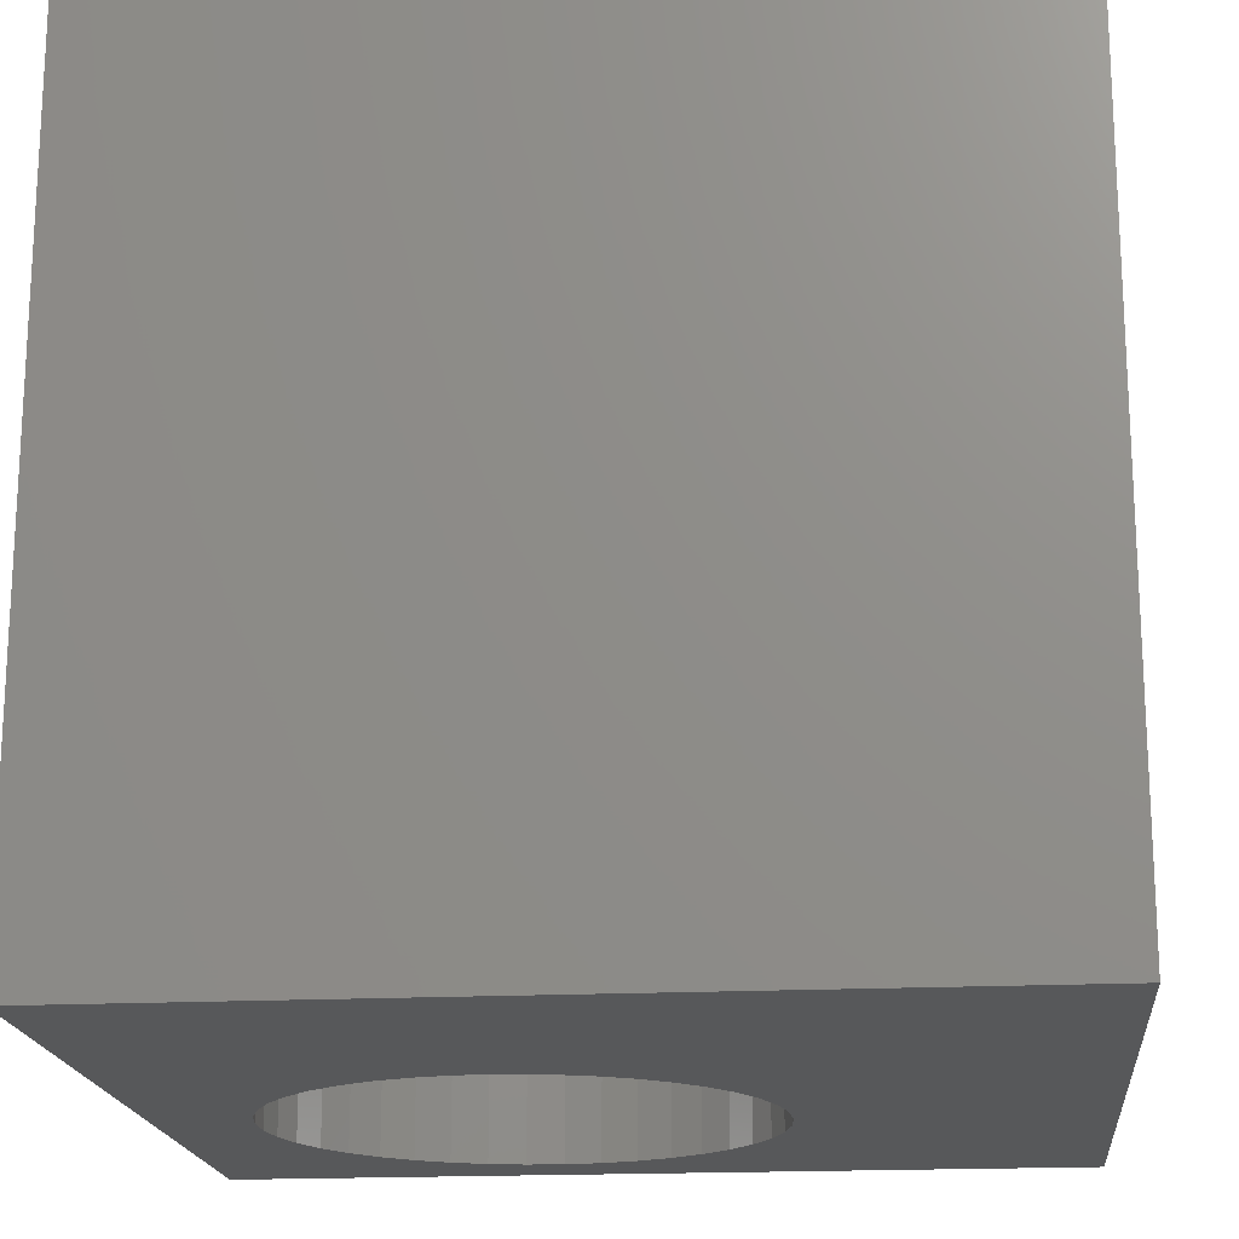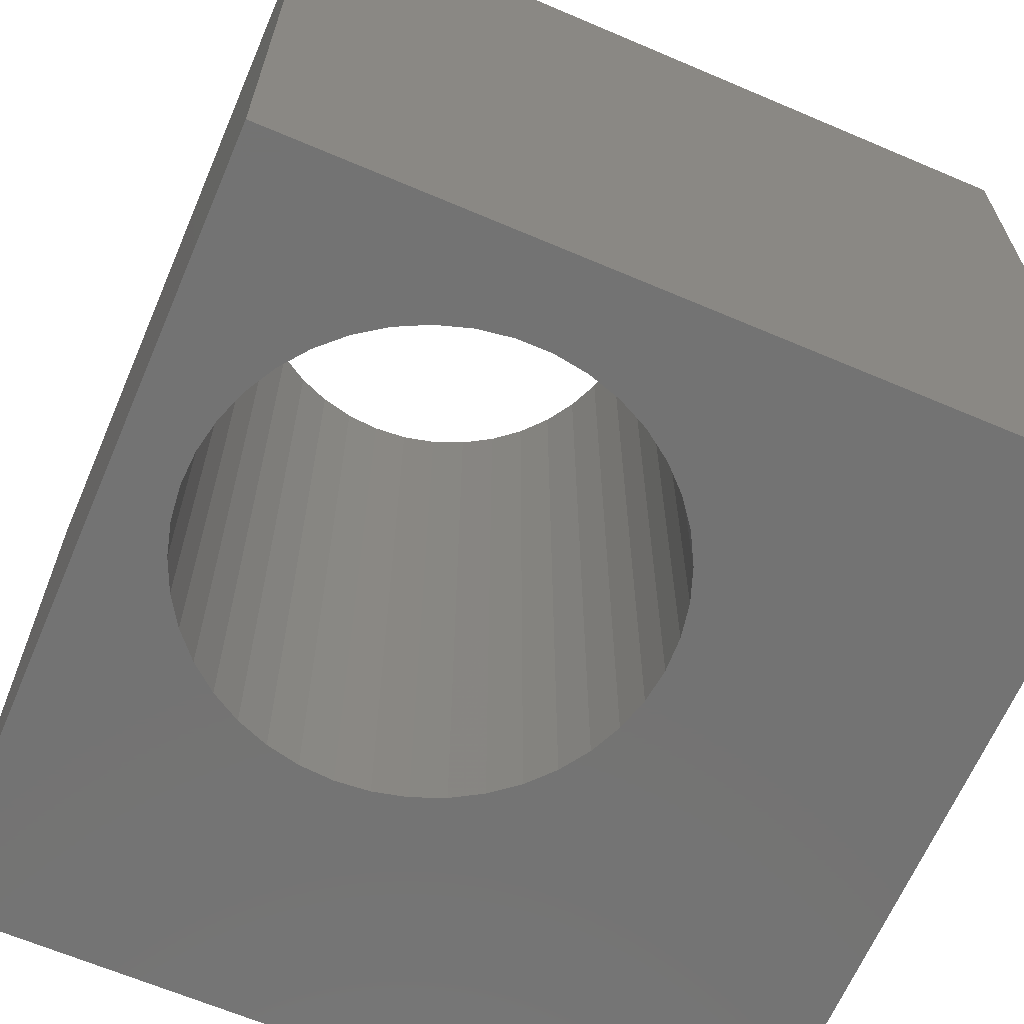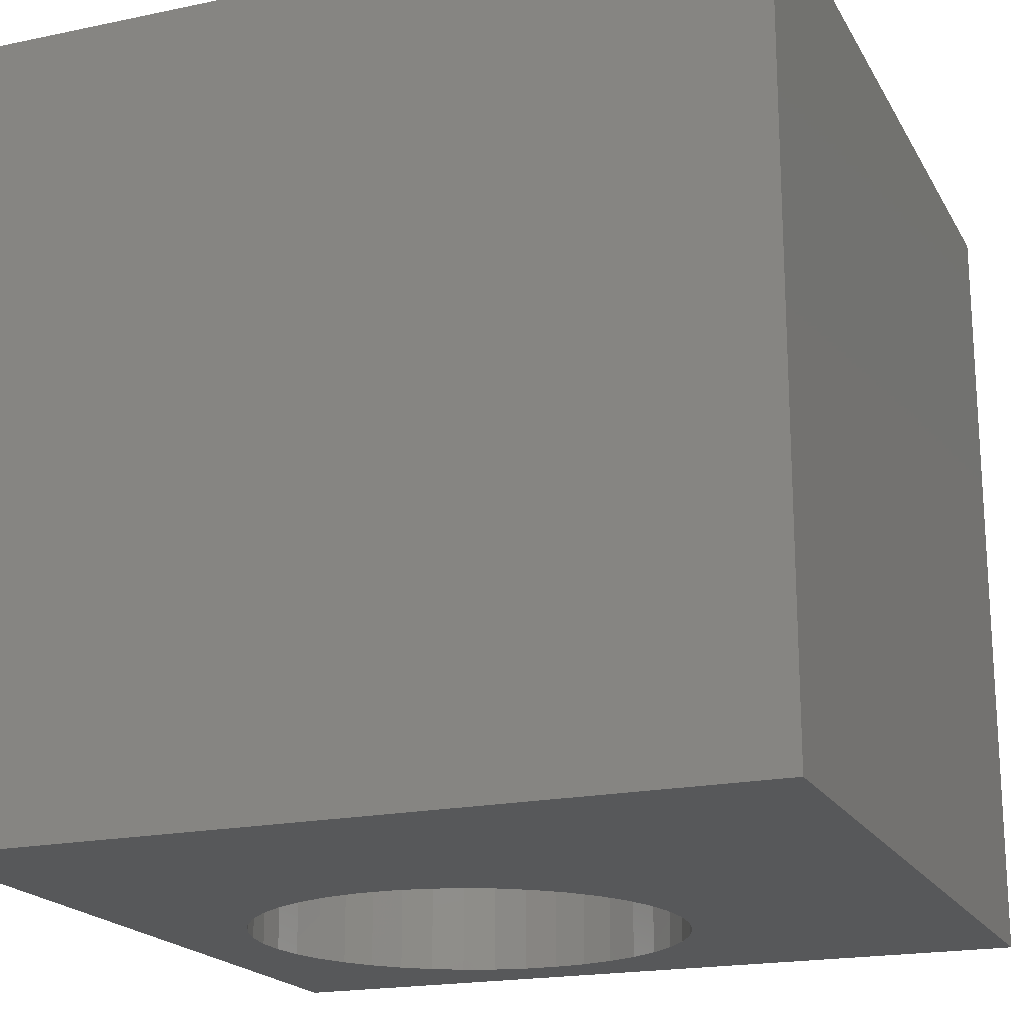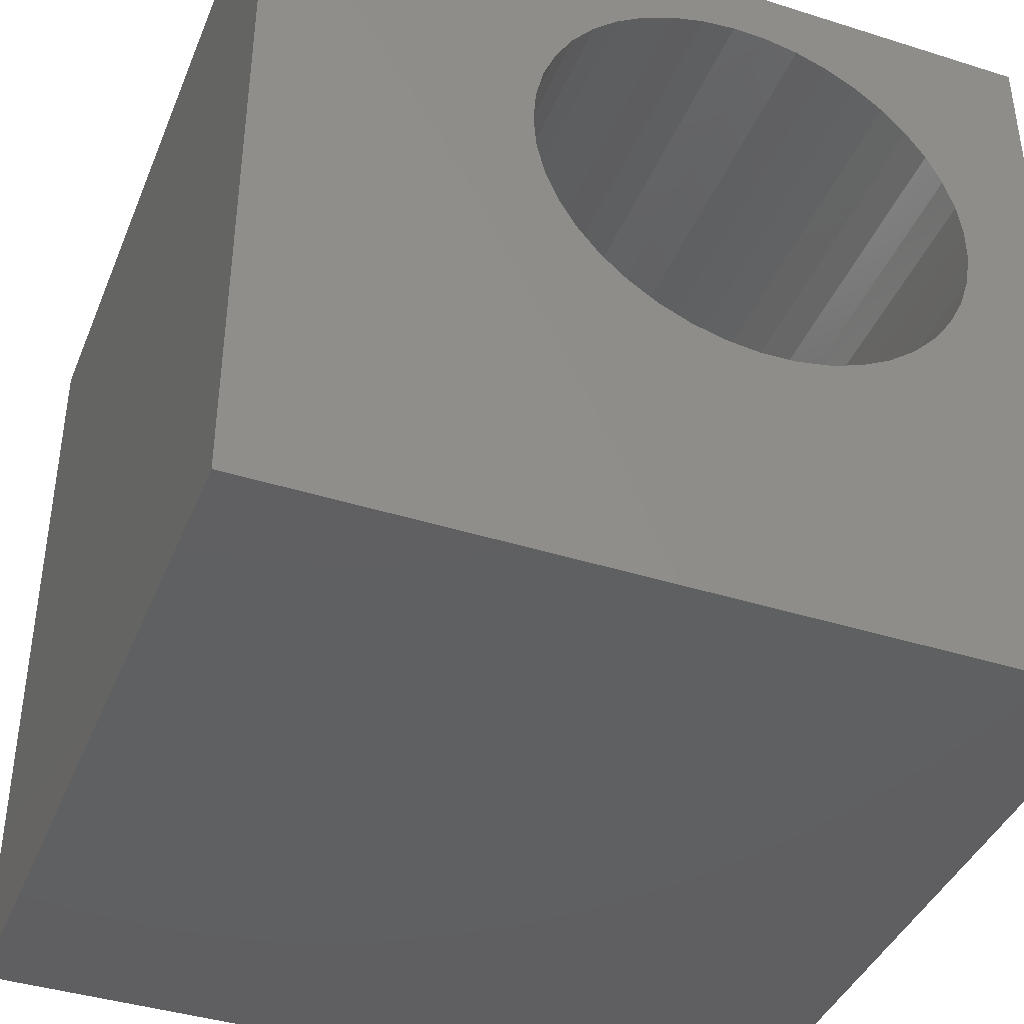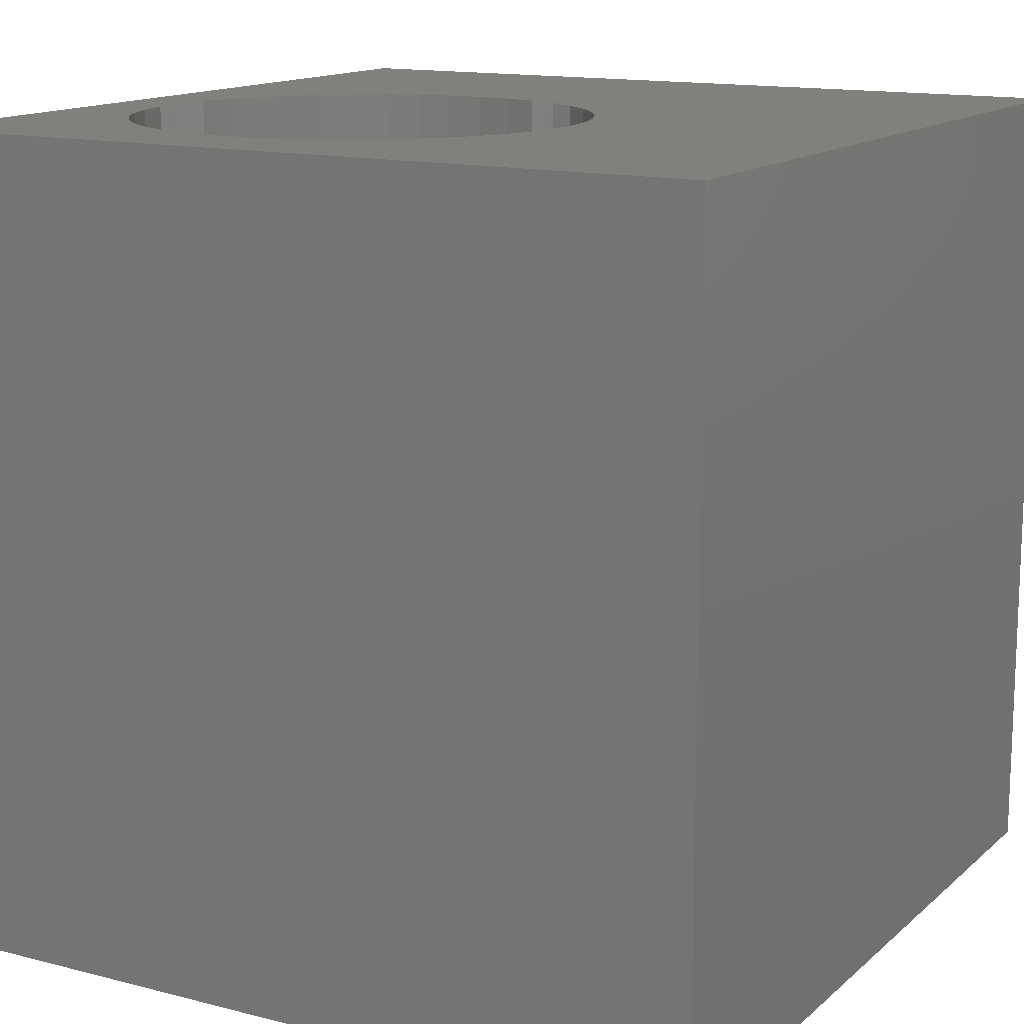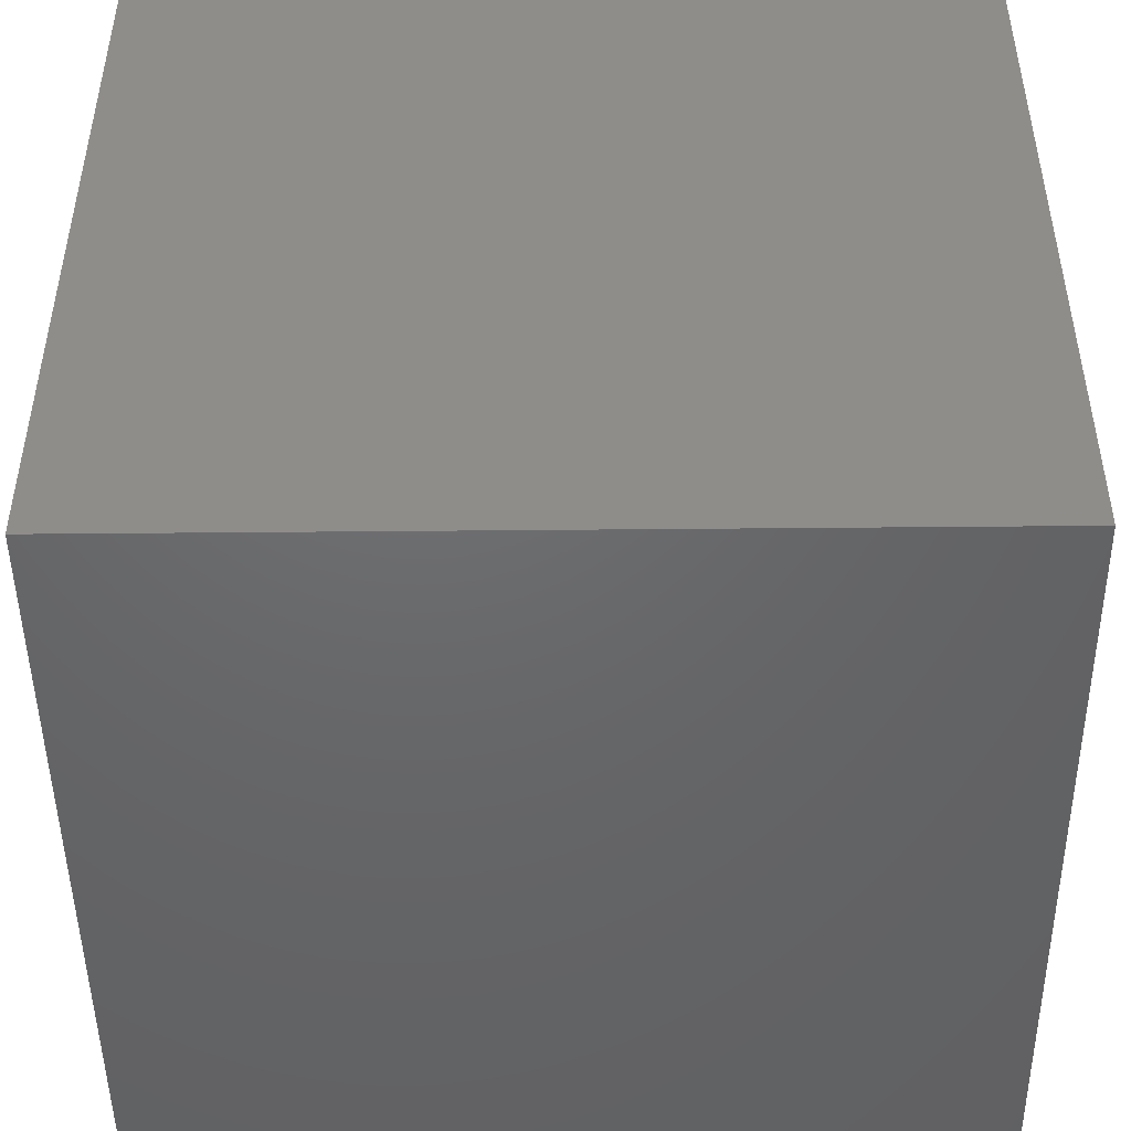
<metadata>
{"format":"stl","ext":"stl","renderer":"f3d","projection":"perspective","resolution":1024,"background":"white","views":[{"elev":-18.4,"azim":5.5,"up":"+Z"},{"elev":-65.3,"azim":-113.2,"up":"+Z"},{"elev":-19.4,"azim":21.5,"up":"+Z"},{"elev":-40.6,"azim":158.9,"up":"+Y"},{"elev":14.0,"azim":-60.4,"up":"+Z"},{"elev":-47.6,"azim":-89.4,"up":"+Y"}]}
</metadata>
<code>
# stl→obj: 90 verts, 180 faces
v 0 10 10
v 0 10 0
v 0 0 10
v 0 0 0
v 3.974 9.226 10
v 10 10 10
v 5.203 8.888 10
v 5.563 8.655 10
v 5.883 8.37 10
v 6.156 8.039 10
v 6.375 7.671 10
v 6.535 7.274 10
v 6.535 5.585 10
v 6.375 5.187 10
v 10 0 10
v 4.399 9.177 10
v 4.812 9.063 10
v 6.632 6.856 10
v 6.665 6.429 10
v 6.632 6.002 10
v 6.156 4.819 10
v 5.883 4.488 10
v 5.563 4.203 10
v 2.345 8.778 10
v 2.721 8.983 10
v 4.399 3.681 10
v 1.27 7.475 10
v 1.461 7.859 10
v 3.125 9.128 10
v 3.545 9.209 10
v 5.203 3.97 10
v 4.812 3.795 10
v 2.004 4.34 10
v 1.707 4.648 10
v 1.461 4.999 10
v 1.27 5.383 10
v 1.141 7.067 10
v 1.707 8.21 10
v 2.004 8.519 10
v 3.974 3.632 10
v 3.545 3.649 10
v 3.125 3.73 10
v 1.141 5.791 10
v 1.076 6.215 10
v 1.076 6.643 10
v 2.721 3.875 10
v 2.345 4.08 10
v 10 10 0
v 10 0 0
v 6.632 6.856 0
v 6.535 7.274 0
v 6.375 7.671 0
v 6.156 8.039 0
v 5.883 8.37 0
v 5.563 8.655 0
v 5.203 8.888 0
v 4.812 9.063 0
v 5.883 4.488 0
v 6.156 4.819 0
v 6.375 5.187 0
v 1.076 6.215 0
v 3.545 3.649 0
v 3.974 3.632 0
v 4.399 3.681 0
v 4.812 3.795 0
v 6.535 5.585 0
v 6.632 6.002 0
v 6.665 6.429 0
v 4.399 9.177 0
v 3.974 9.226 0
v 3.545 9.209 0
v 3.125 9.128 0
v 2.721 8.983 0
v 2.345 8.778 0
v 2.004 8.519 0
v 1.141 5.791 0
v 1.27 5.383 0
v 1.461 4.999 0
v 1.707 4.648 0
v 2.004 4.34 0
v 2.345 4.08 0
v 5.203 3.97 0
v 5.563 4.203 0
v 1.707 8.21 0
v 1.461 7.859 0
v 1.27 7.475 0
v 1.141 7.067 0
v 1.076 6.643 0
v 2.721 3.875 0
v 3.125 3.73 0
f 1 2 3
f 3 2 4
f 5 6 1
f 7 8 6
f 6 8 9
f 9 10 6
f 6 10 11
f 6 11 12
f 13 14 15
f 5 16 6
f 6 16 17
f 6 17 7
f 12 18 6
f 6 18 19
f 6 19 15
f 15 19 20
f 15 20 13
f 14 21 15
f 15 21 22
f 15 22 23
f 1 24 25
f 3 15 26
f 27 28 1
f 25 29 1
f 1 29 30
f 1 30 5
f 23 31 15
f 15 31 32
f 15 32 26
f 33 34 3
f 3 34 35
f 3 35 36
f 27 1 37
f 28 38 1
f 1 38 39
f 1 39 24
f 26 40 3
f 3 40 41
f 3 41 42
f 36 43 3
f 3 43 44
f 3 44 1
f 1 44 45
f 1 45 37
f 42 46 3
f 3 46 47
f 3 47 33
f 48 6 49
f 49 6 15
f 48 50 51
f 51 52 48
f 48 52 53
f 48 53 54
f 54 55 48
f 48 55 56
f 48 56 57
f 58 59 49
f 49 59 60
f 61 4 2
f 4 62 63
f 4 63 49
f 49 63 64
f 49 64 65
f 60 66 49
f 49 66 67
f 49 67 48
f 48 67 68
f 48 68 50
f 57 69 48
f 48 69 70
f 48 70 2
f 2 70 71
f 2 71 72
f 72 73 2
f 2 73 74
f 2 74 75
f 61 76 4
f 4 76 77
f 4 77 78
f 78 79 4
f 4 79 80
f 4 80 81
f 65 82 49
f 49 82 83
f 49 83 58
f 75 84 2
f 2 84 85
f 2 85 86
f 86 87 2
f 2 87 88
f 2 88 61
f 81 89 4
f 4 89 90
f 4 90 62
f 6 48 1
f 1 48 2
f 49 15 4
f 4 15 3
f 67 19 68
f 68 19 18
f 68 18 50
f 50 18 12
f 50 12 51
f 51 12 11
f 51 11 52
f 52 11 10
f 52 10 53
f 53 10 9
f 53 9 54
f 54 9 8
f 54 8 55
f 55 8 7
f 55 7 56
f 56 7 17
f 56 17 57
f 57 17 16
f 57 16 69
f 69 16 5
f 69 5 70
f 70 5 30
f 70 30 71
f 71 30 29
f 71 29 72
f 72 29 25
f 72 25 73
f 73 25 24
f 73 24 74
f 74 24 39
f 74 39 75
f 75 39 38
f 75 38 84
f 84 38 28
f 84 28 85
f 85 28 27
f 85 27 86
f 86 27 37
f 86 37 87
f 87 37 45
f 87 45 88
f 88 45 44
f 88 44 61
f 61 44 43
f 61 43 76
f 76 43 36
f 76 36 77
f 77 36 35
f 77 35 78
f 78 35 34
f 78 34 79
f 79 34 33
f 79 33 80
f 80 33 47
f 80 47 81
f 81 47 46
f 81 46 89
f 89 46 42
f 89 42 90
f 90 42 41
f 90 41 62
f 62 41 40
f 62 40 63
f 63 40 26
f 63 26 64
f 64 26 32
f 64 32 65
f 65 32 31
f 65 31 82
f 82 31 23
f 82 23 83
f 83 23 22
f 83 22 58
f 58 22 21
f 58 21 59
f 59 21 14
f 59 14 60
f 60 14 13
f 60 13 66
f 66 13 20
f 66 20 67
f 67 20 19

</code>
